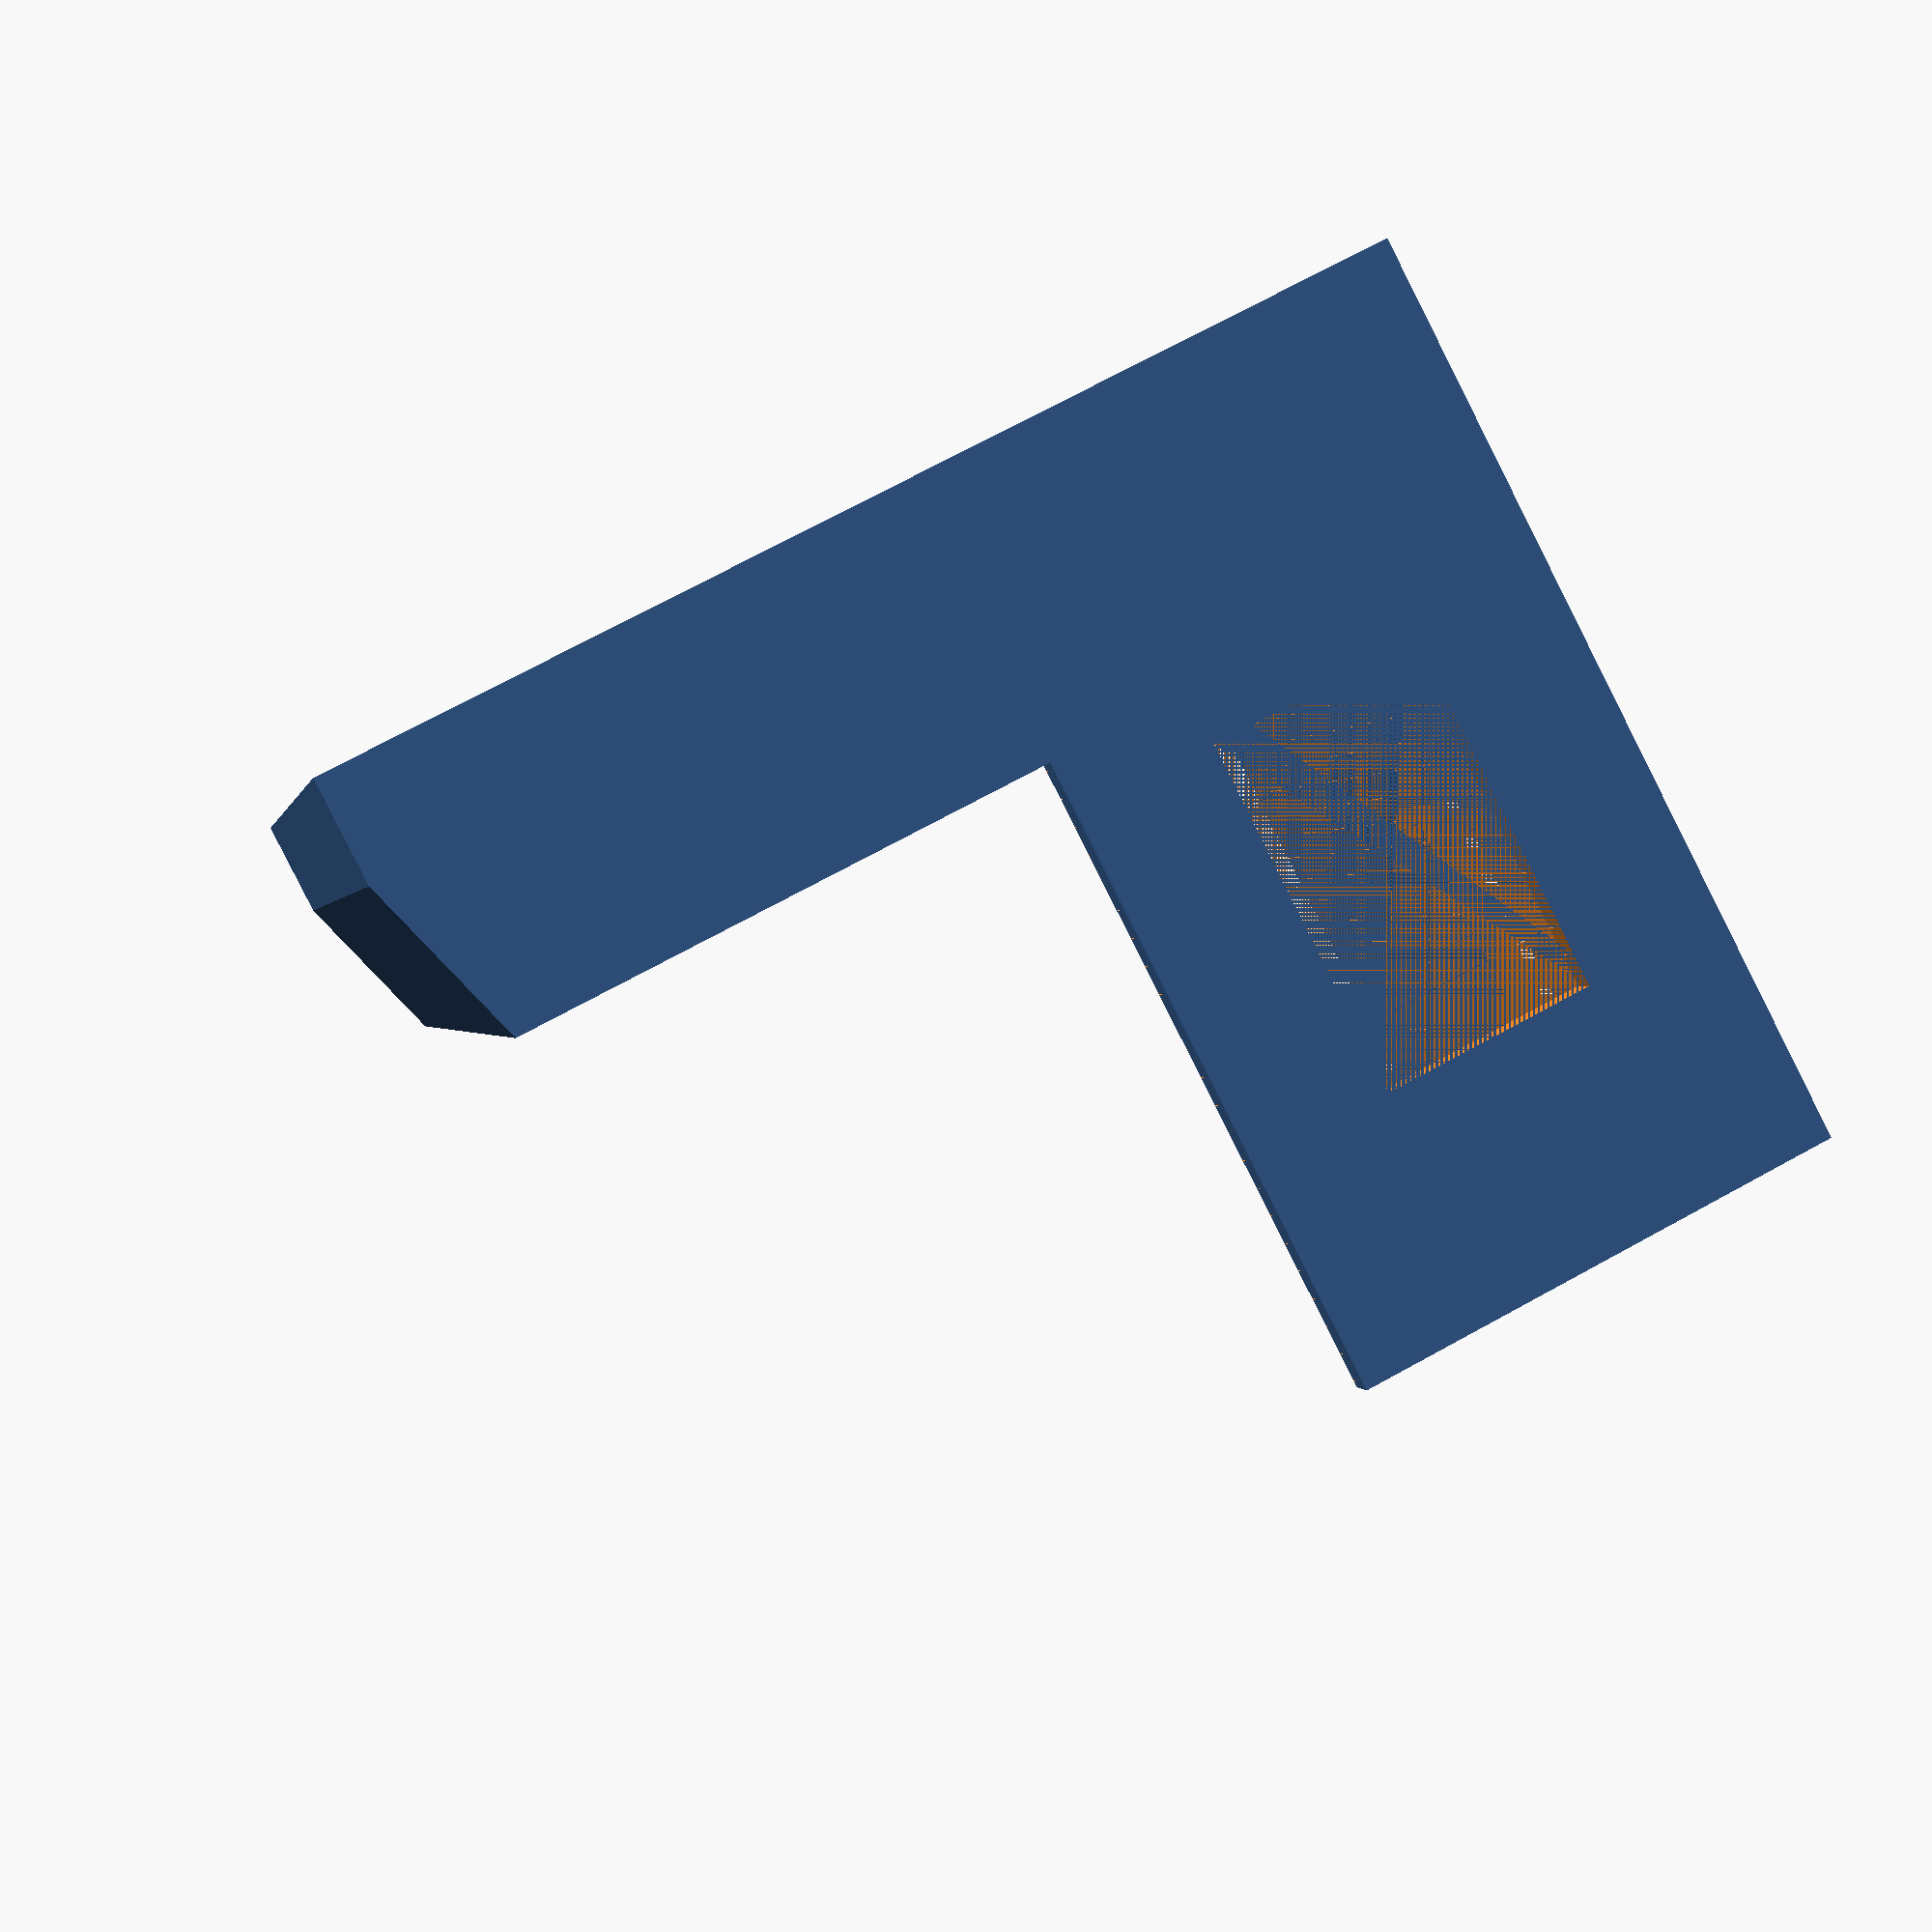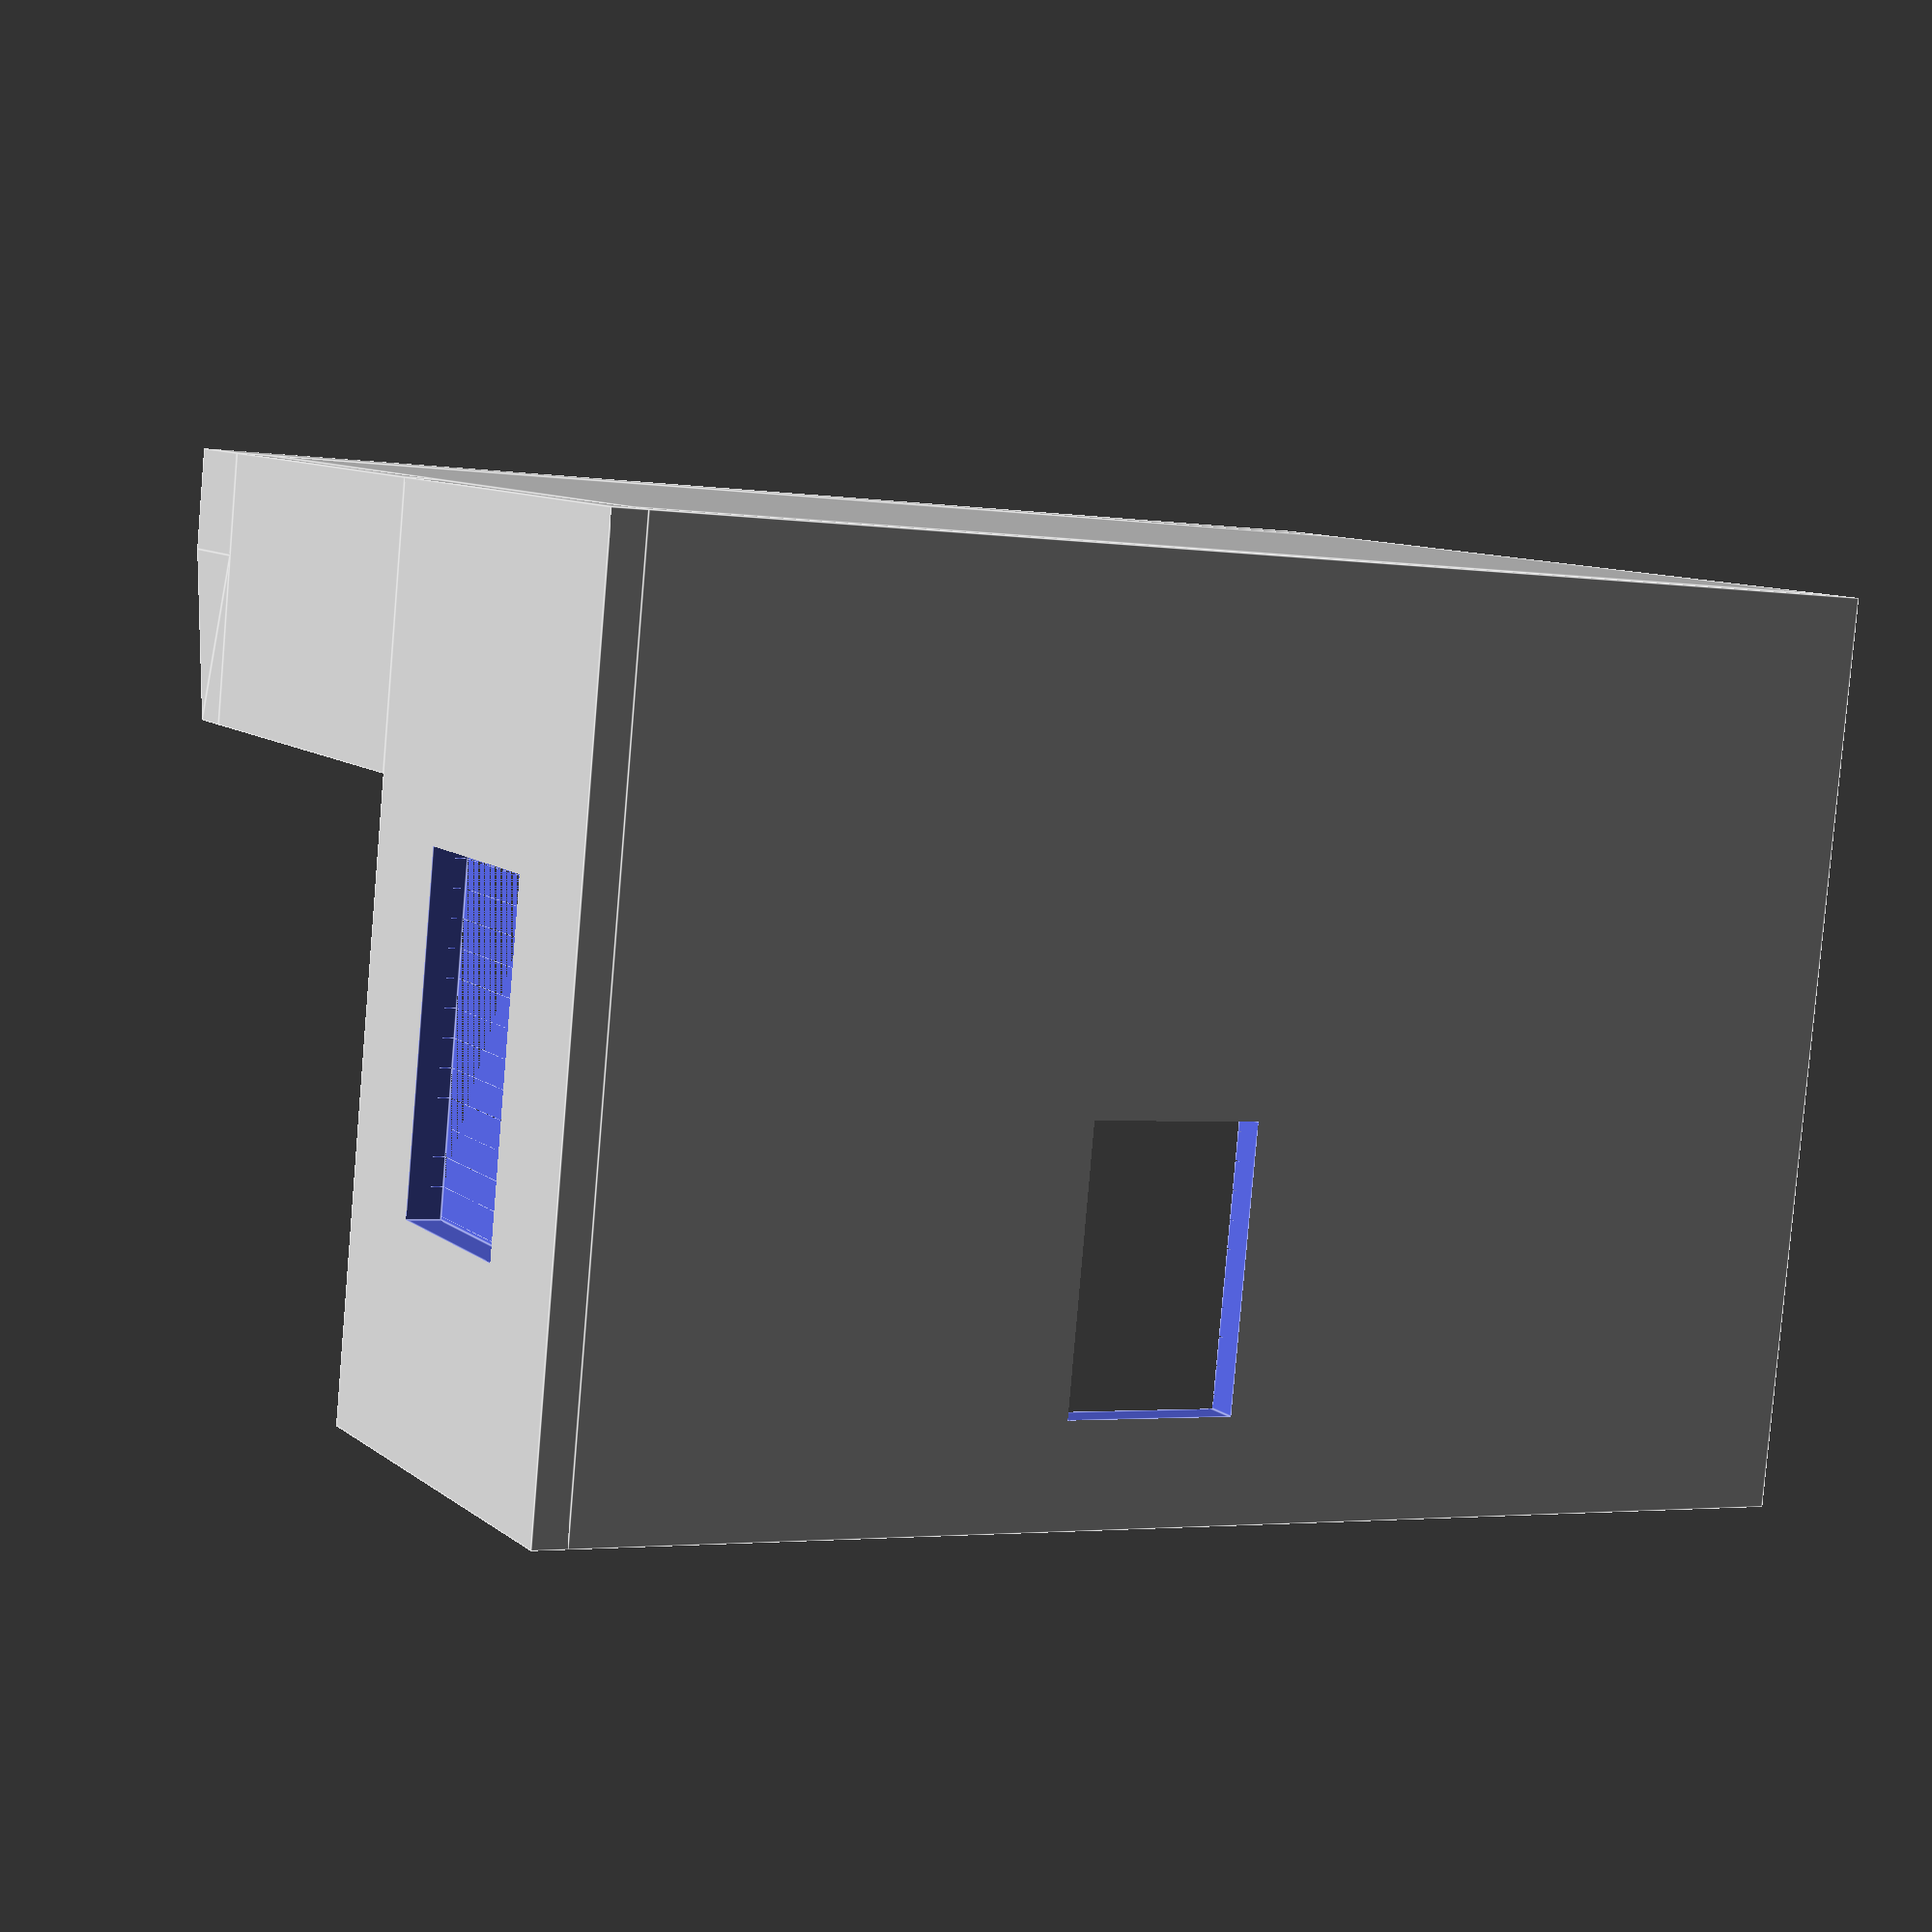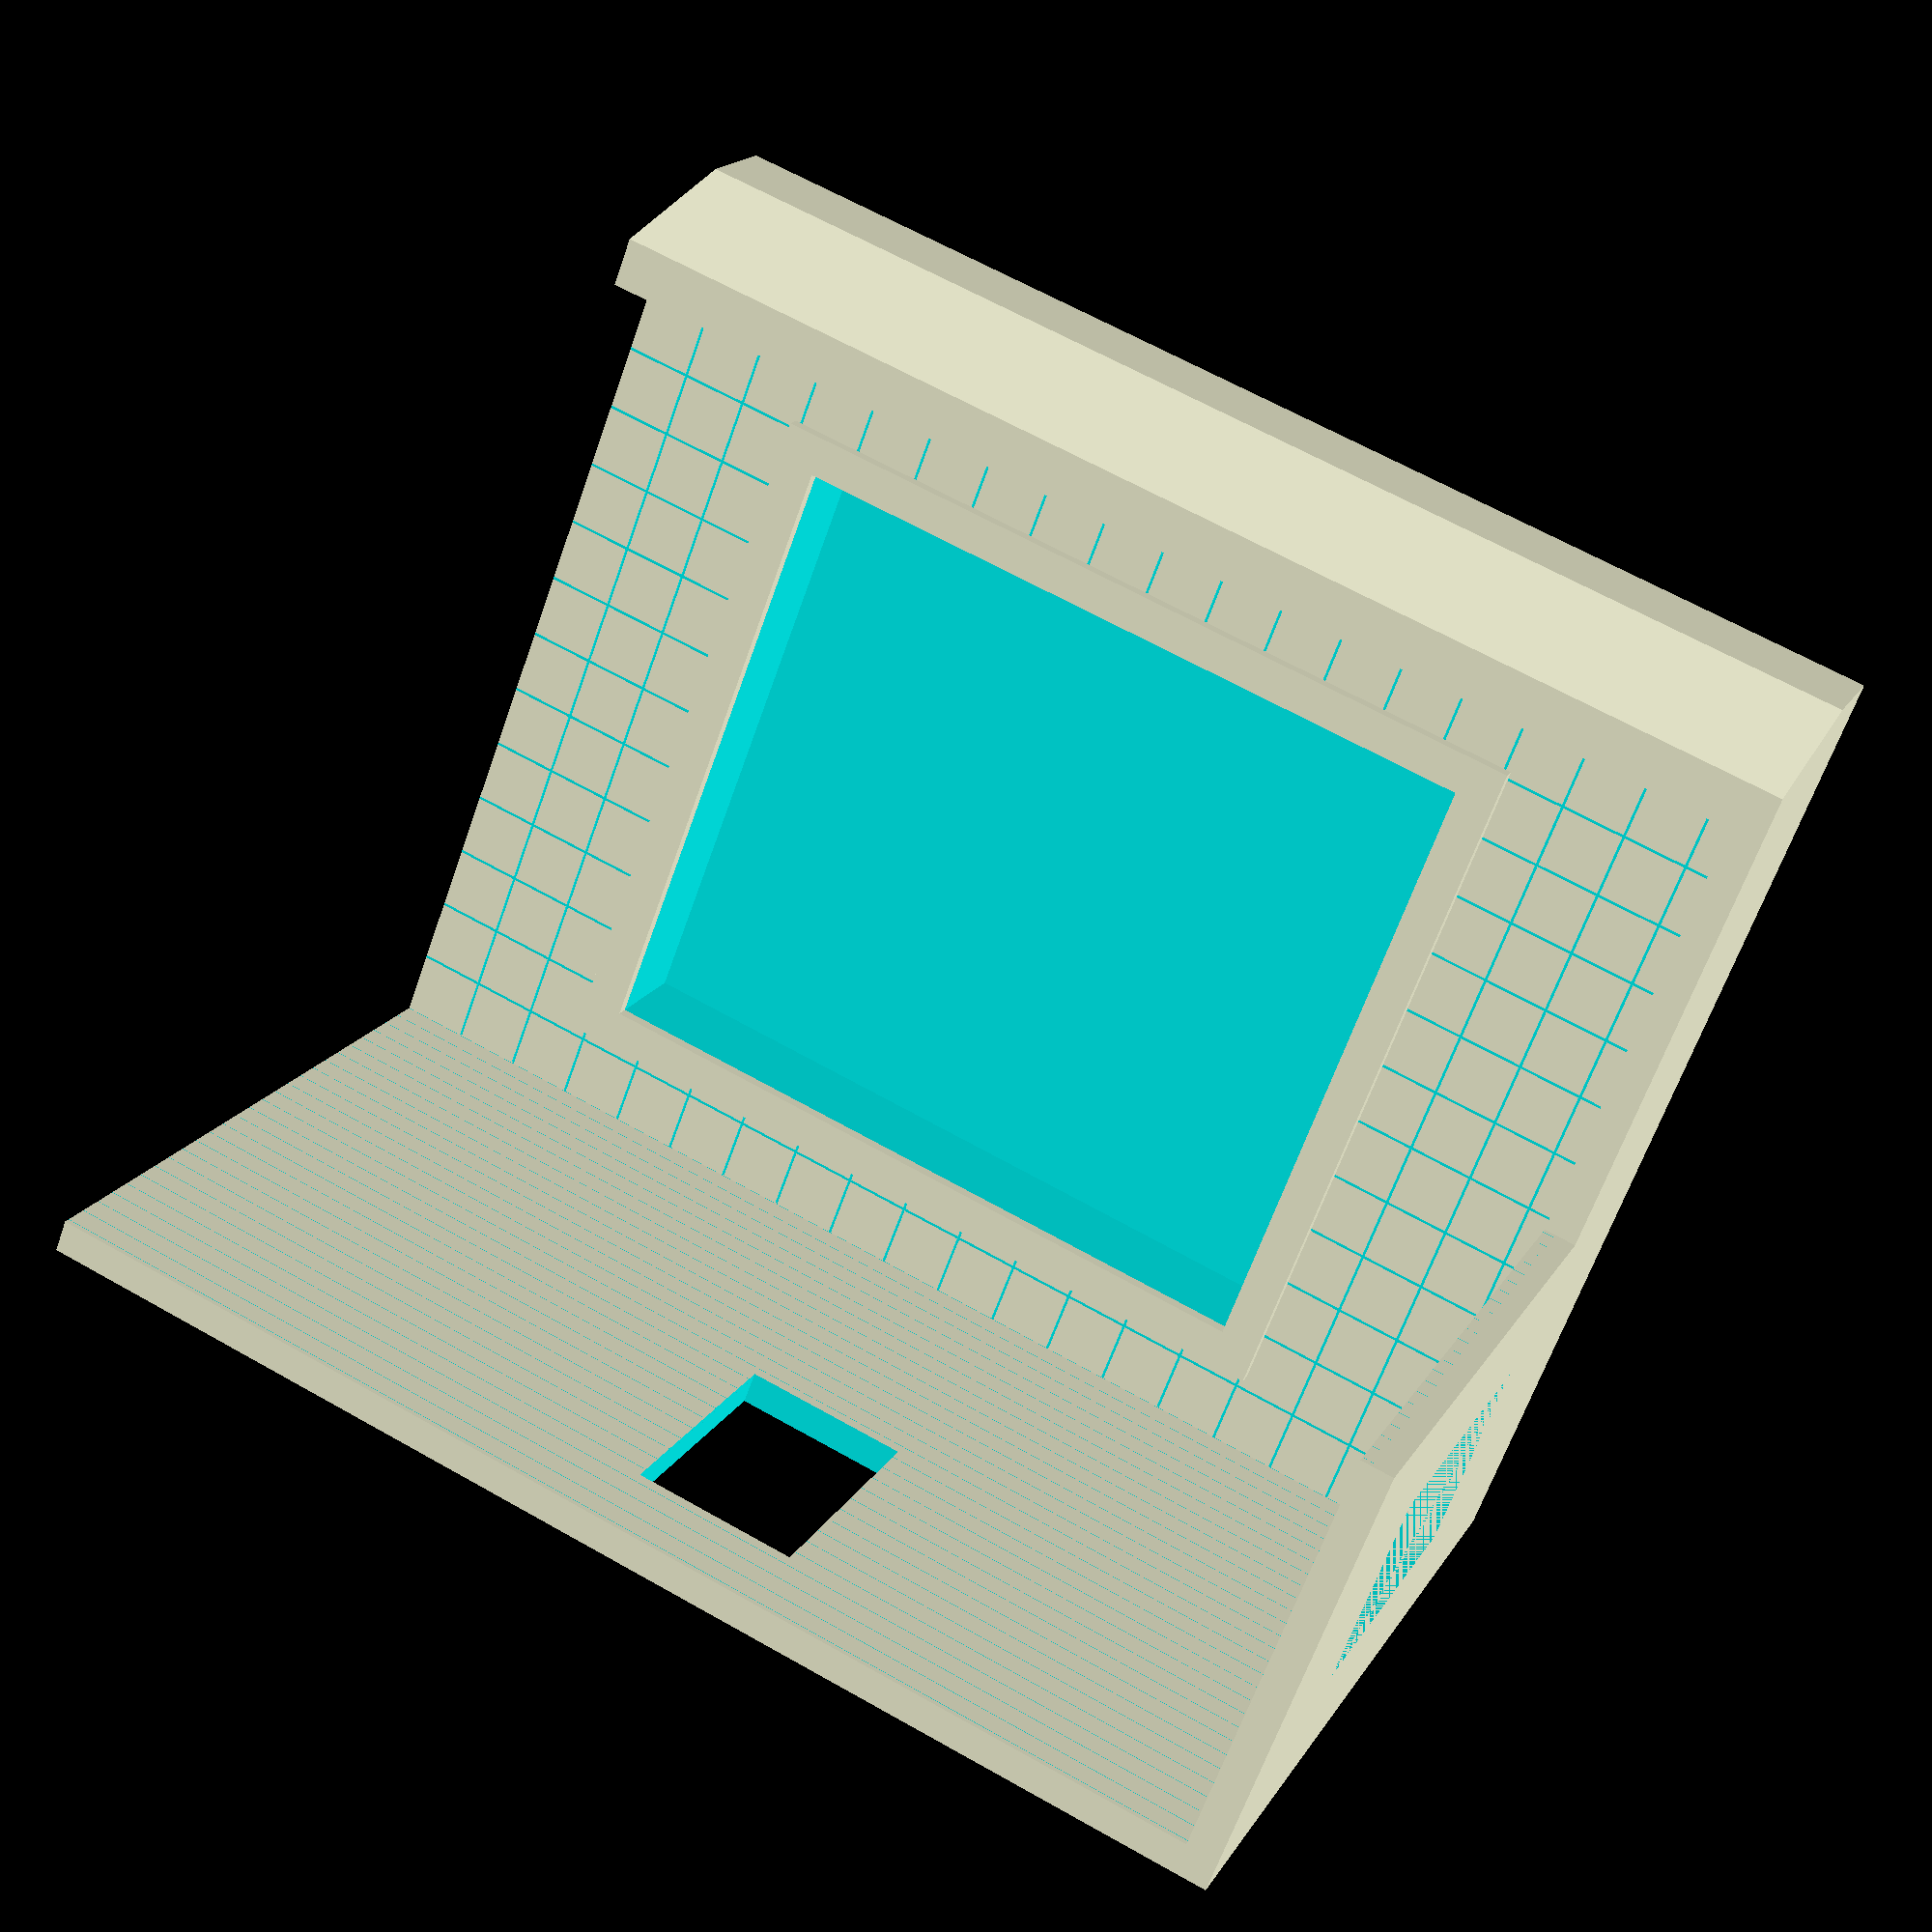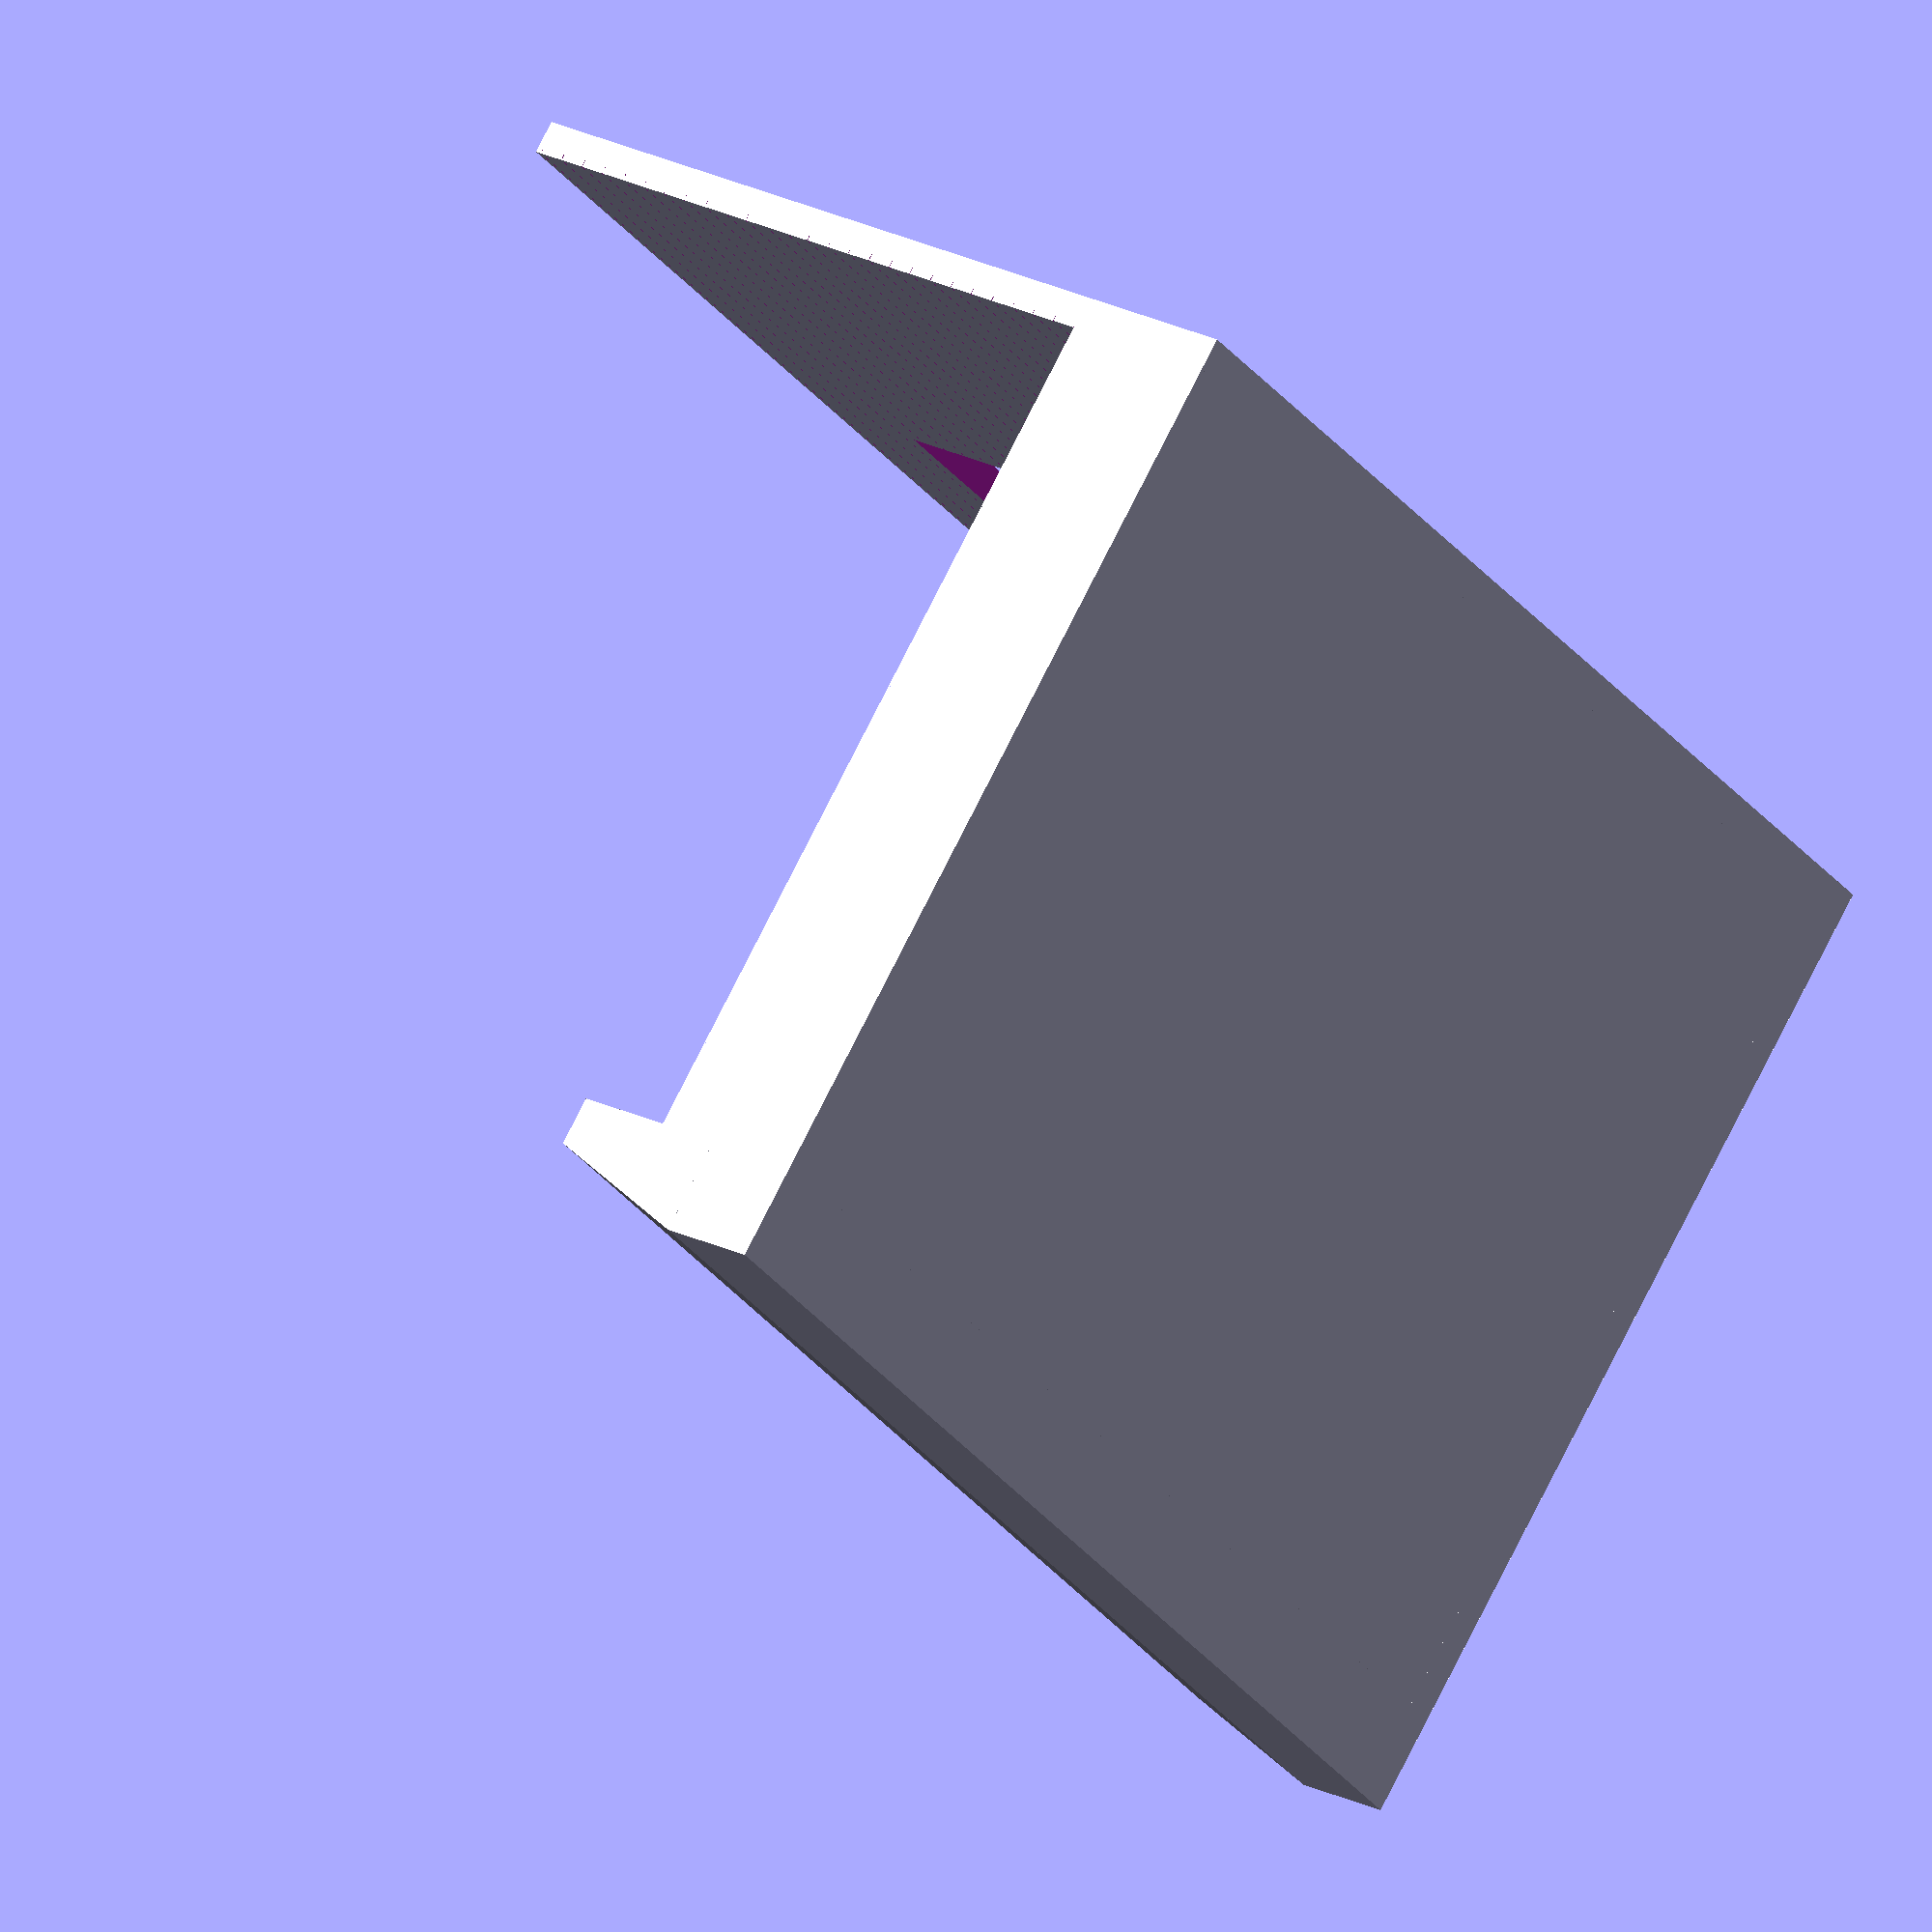
<openscad>
/* [主体参数] */
// 主体长度
plate_length = 3700;
// 主体宽度
plate_width = 2670;
// 主体高度
plate_thickness = 500;

/* [泳池参数] */
// 泳池长度
pool_length = 2200;
// 泳池宽度
pool_width = 1940;
// 泳池深度
pool_depth = 300;
// 泳池右侧边距
pool_margin = 800;

// 地垫宽度
mat_thickness = 120;
// 地垫高度
mat_height = 40;

/* [地砖参数] */
tile_size = 200;
// 缝隙宽度
groove_width = 8;
// 缝隙深度
groove_depth = 8;

/* [矮墙参数] */
// 矮墙高度
stub_wall_height = 300;

// 外侧倒角墙下侧高度
outer_wall_height = 300;


/* [计算参数] */
pool_x_start = plate_length - pool_margin - pool_length;
pool_x_end = pool_x_start + pool_length;
pool_y_start = (plate_width - pool_width)/2;
pool_y_end = pool_y_start + pool_width;

// 墙体厚度
wall_thickness = 100;
// 总高度
total_height = 2600;
groove_spacing = 80; // 装饰线条间距
groove_width_wall = 2; // 线条宽度
groove_depth_wall = 20; // 线条深度

module floor_with_pool() {
    translate([0, wall_thickness, 0])  {
        difference() {
            // 地板基体
            cube([plate_length, plate_width, plate_thickness]);

            // 同时挖除泳池和地砖缝隙
            union() {
                // 挖除泳池
                translate([pool_x_start, pool_y_start, plate_thickness - pool_depth])
                    cube([pool_length, pool_width, pool_depth + 1]);

                // 挖除地砖缝隙
                tile_grooves();
            }
        }
    }

    // 添加泳池防护栏
    translate([0, wall_thickness, plate_thickness]) {
        // 上边缘防护（北侧）- 宽度40mm，高度10mm
        translate([pool_x_start - mat_thickness, pool_y_end, 0])
            cube([pool_length + 2 * mat_thickness, mat_thickness, mat_height]); // 长度延伸覆盖左右角落

        // 下边缘防护（南侧）
        translate([pool_x_start - mat_thickness, pool_y_start - mat_thickness, 0])
            cube([pool_length +  2 * mat_thickness, mat_thickness, mat_height]);

        // 左边缘防护（西侧）
        translate([pool_x_start - mat_thickness, pool_y_start - mat_thickness, 0])
            cube([mat_thickness, pool_width +  2 * mat_thickness, mat_height]); // 高度延伸覆盖上下角落

        // 右边缘防护（东侧）
        translate([pool_x_end, pool_y_start - mat_thickness, 0])
            cube([mat_thickness, pool_width + 2 * mat_thickness, mat_height]);
    }

}

module wall_with_door() {
    door_width = 600; // 定义门洞的宽度
    door_height = total_height - plate_thickness; // 门洞高度与墙同高
    door_offset = 300;

    difference() {
        // 墙壁主体
        translate([plate_length, 0, 0]) {
            cube([wall_thickness, 1400, total_height]);
        }

        // 挖门洞：居中并在高度上完全穿透
        translate([
                plate_length,
                door_offset + wall_thickness, // Y轴居中
                plate_thickness  + 450// 从地面开始
            ]) {
            cube([
                wall_thickness,
                door_width,
                1000 // 使用与墙同高的门洞
                ]);
        }

        // 新增：水平装饰刻线（每隔80mm）
        for(z = [0 : groove_spacing : total_height - plate_thickness]) {
            translate([
                        plate_length , // 从外表面向内雕刻
                wall_thickness, // 确保覆盖整个宽度
                        plate_thickness + z - groove_width_wall/2 // 垂直居中刻线
                ]) {
                cube([
                        35, // 刻线深度（带容差）
                        1400, // 覆盖整个墙面宽度
                        groove_width_wall // 刻线高度
                    ]);
            }
        }
    }

}


// 楼梯
module steps() {
    steps_width = 100;

    // translate([plate_length - steps_width, wall_thickness, plate_thickness])
        // cube([100, steps_width, 150]);
    
}

module wall_inner() {
    // 新增：左侧装饰墙（带木纹线条）
    difference() {
        translate([0, 0, 0]) {
            cube([plate_length, 100, total_height - 0]);
        }

        // 垂直线条切割（从底部到顶部）
        // 水平刻线（每隔80mm高度）
        for(z = [plate_thickness : groove_spacing : total_height]) {
            translate([-0.1, 100 - 20, z]) { // 从顶部向内部雕刻20mm
                cube([plate_length + 0.2, 35, 2]); // 刻线宽度2mm，贯穿整个墙体长度
            }
        }

        // 新增：窗户挖空
        translate([pool_length - 400, -0.1, plate_thickness + 1000])
            cube([500, 100.2, 800]);
    }
}


module tile_grooves() {
    // 横向缝隙（沿Y轴方向）
    for (x = [tile_size : tile_size : plate_length - 1]) {
        if (x < pool_x_start - mat_thickness || x >= pool_x_end + mat_thickness) {
            // 完整缝隙
            translate([x - groove_width/2, 0, plate_thickness - groove_depth])
                cube([groove_width, plate_width, groove_depth + 0.1]);
        } else {
            // 分割缝隙（跳过泳池区）
            // 南侧部分：从Y=0到pool_y_start - mat_thickness
            translate([x - groove_width/2, 0, plate_thickness - groove_depth])
                cube([groove_width, pool_y_start - mat_thickness, groove_depth + 0.1]);
            // 北侧部分：从Y=pool_y_end + mat_thickness到plate_width
            translate([x - groove_width/2, pool_y_end + mat_thickness, plate_thickness - groove_depth])
                cube([groove_width, plate_width - (pool_y_end + mat_thickness), groove_depth + 0.1]);
        }
    }

    // 纵向缝隙（沿X轴方向）
    for (y = [tile_size : tile_size : plate_width - 1]) {
        if (y < pool_y_start - mat_thickness || y >= pool_y_end + mat_thickness) {
            // 完整缝隙
            translate([0, y - groove_width/2, plate_thickness - groove_depth])
                cube([plate_length, groove_width, groove_depth + 0.1]);
        } else {
            // 分割缝隙（跳过泳池区）
            // 西侧部分：从X=0到pool_x_start - mat_thickness
            translate([0, y - groove_width/2, plate_thickness - groove_depth])
                cube([pool_x_start - mat_thickness, groove_width, groove_depth + 0.1]);
            // 东侧部分：从X=pool_x_end + mat_thickness到plate_length
            translate([pool_x_end + mat_thickness, y - groove_width/2, plate_thickness - groove_depth])
                cube([plate_length - (pool_x_end + mat_thickness), groove_width, groove_depth + 0.1]);
        }
    }
}


module stub_wall() {
    // 1400 为带门墙体的长度
    // 所以该墙长度为 总宽度+墙体宽度-那个墙的长度
    difference() {
    translate([plate_length, 1400, 0]) {
        cube([wall_thickness, plate_width + wall_thickness - 1400, plate_thickness + stub_wall_height]);
    }

    for(z = [0 : groove_spacing : total_height - plate_thickness]) {
        translate([
            plate_length , // 从外表面向内雕刻
            1400, // 确保覆盖整个宽度
            plate_thickness + z - groove_width_wall/2 // 垂直居中刻线
        ]) {
                cube([
                    35, // 刻线深度（带容差）
                    1400, // 覆盖整个墙面宽度
                    groove_width_wall // 刻线高度
                ]);
            }
        }
    }

    // TODO: 这里可能需要一个倒角
}

module outer_wall() {
    translate([0, plate_width + wall_thickness, 0]) {
        cube([plate_length + wall_thickness, wall_thickness * 3, outer_wall_height]);
    }
    
    // difference() {
    //     translate([0, plate_width + wall_thickness, outer_wall_height]) {
    //         cube([plate_length + wall_thickness, wall_thickness * 3, plate_thickness + stub_wall_height - outer_wall_height]);
    //     }               
    // }

    translate([plate_length + wall_thickness, plate_width + wall_thickness * 4, outer_wall_height]) {
        b = wall_thickness * 3;
        rotate([90, 0, -90]) {
            linear_extrude(height = plate_length + wall_thickness) {
                polygon(points = [
                    [0, 0],    // 左下角
                    [b, 0],    // 右下角
                    [b, plate_thickness - outer_wall_height + stub_wall_height],    // 右上角（垂直边）
                    [b / 2, plate_thickness - outer_wall_height + stub_wall_height] // 左上角
                ]);
            }
        }
    }
}


wall_with_door();
wall_inner();
floor_with_pool();
steps();
stub_wall();
outer_wall();

</openscad>
<views>
elev=265.3 azim=280.9 roll=333.2 proj=p view=solid
elev=263.5 azim=207.5 roll=4.9 proj=p view=edges
elev=342.0 azim=20.9 roll=21.9 proj=p view=solid
elev=158.4 azim=317.4 roll=48.4 proj=o view=solid
</views>
